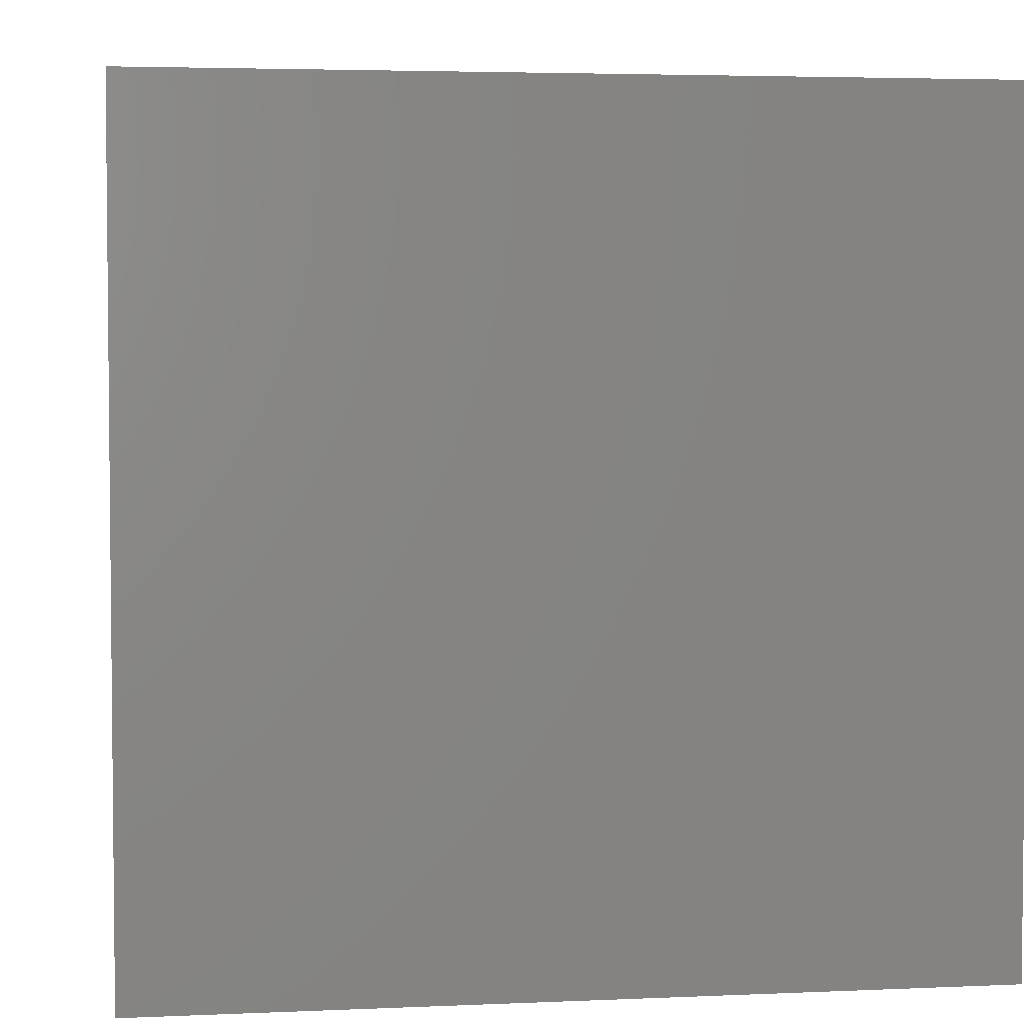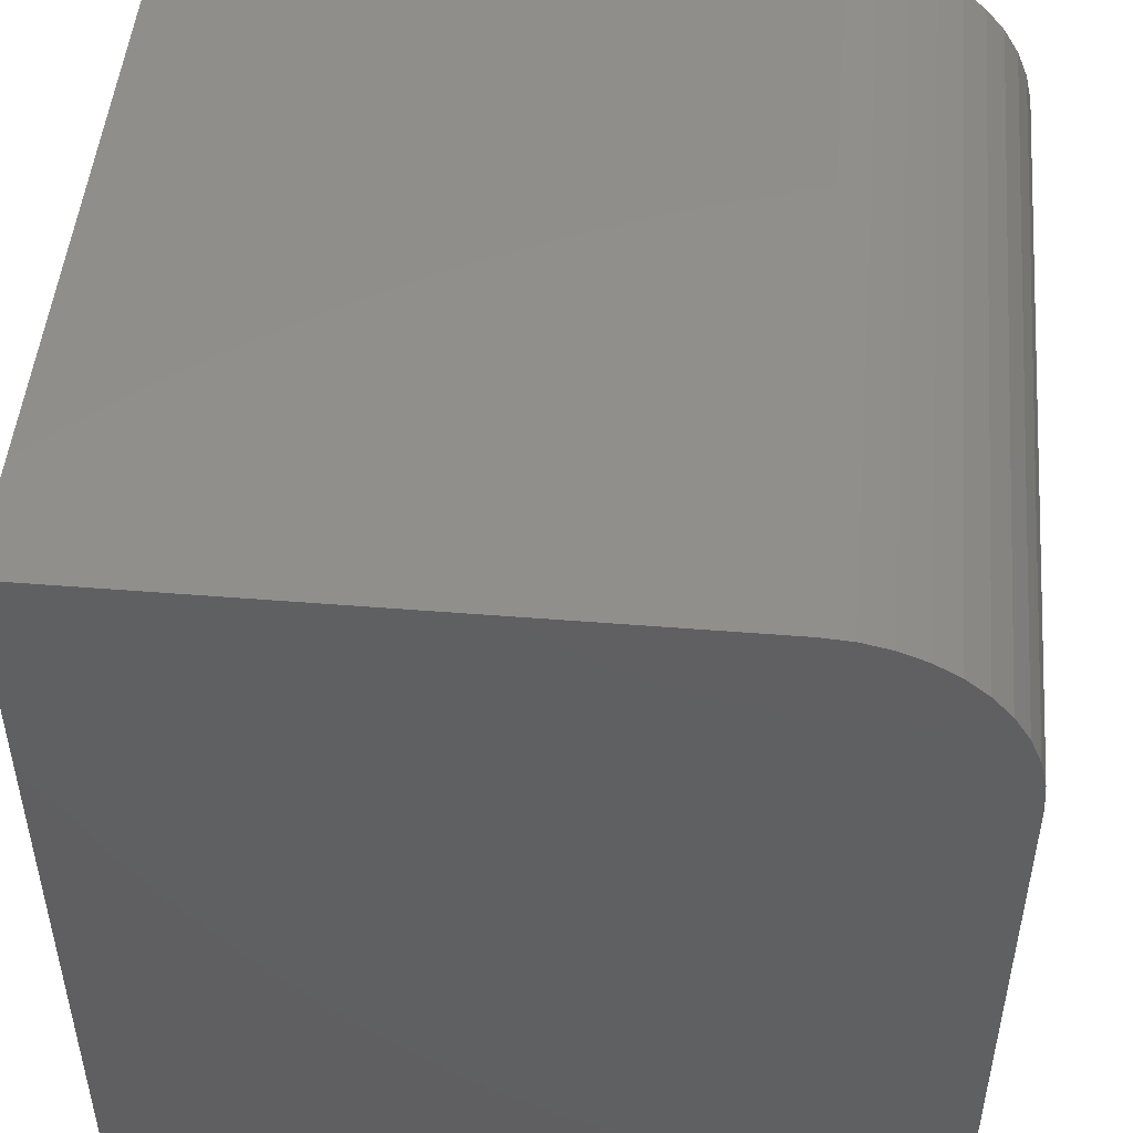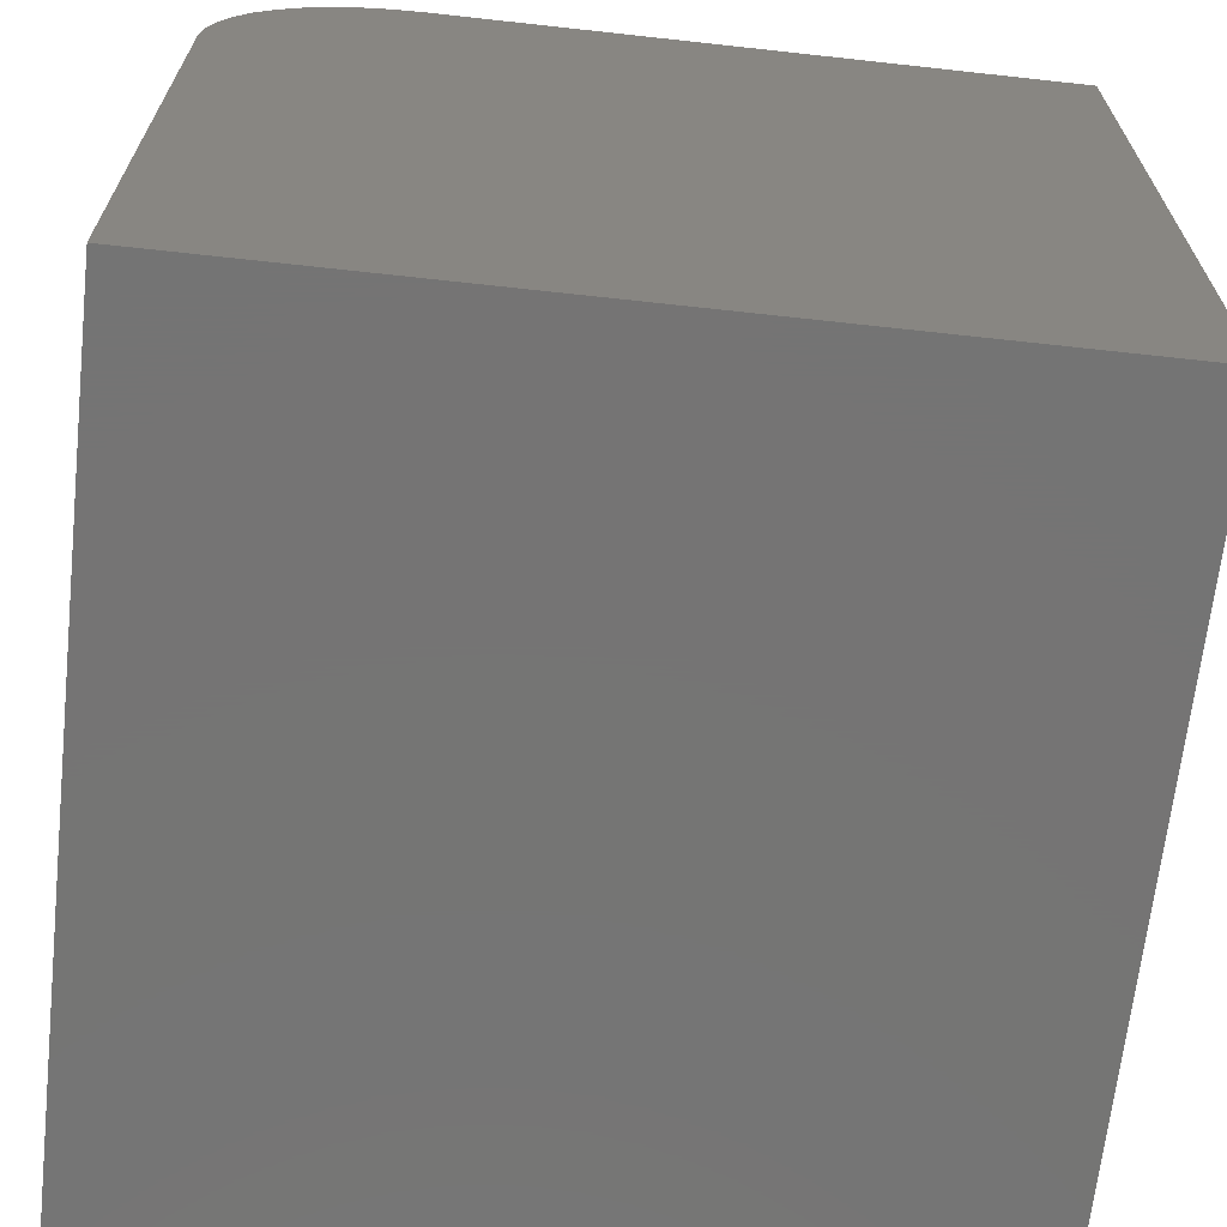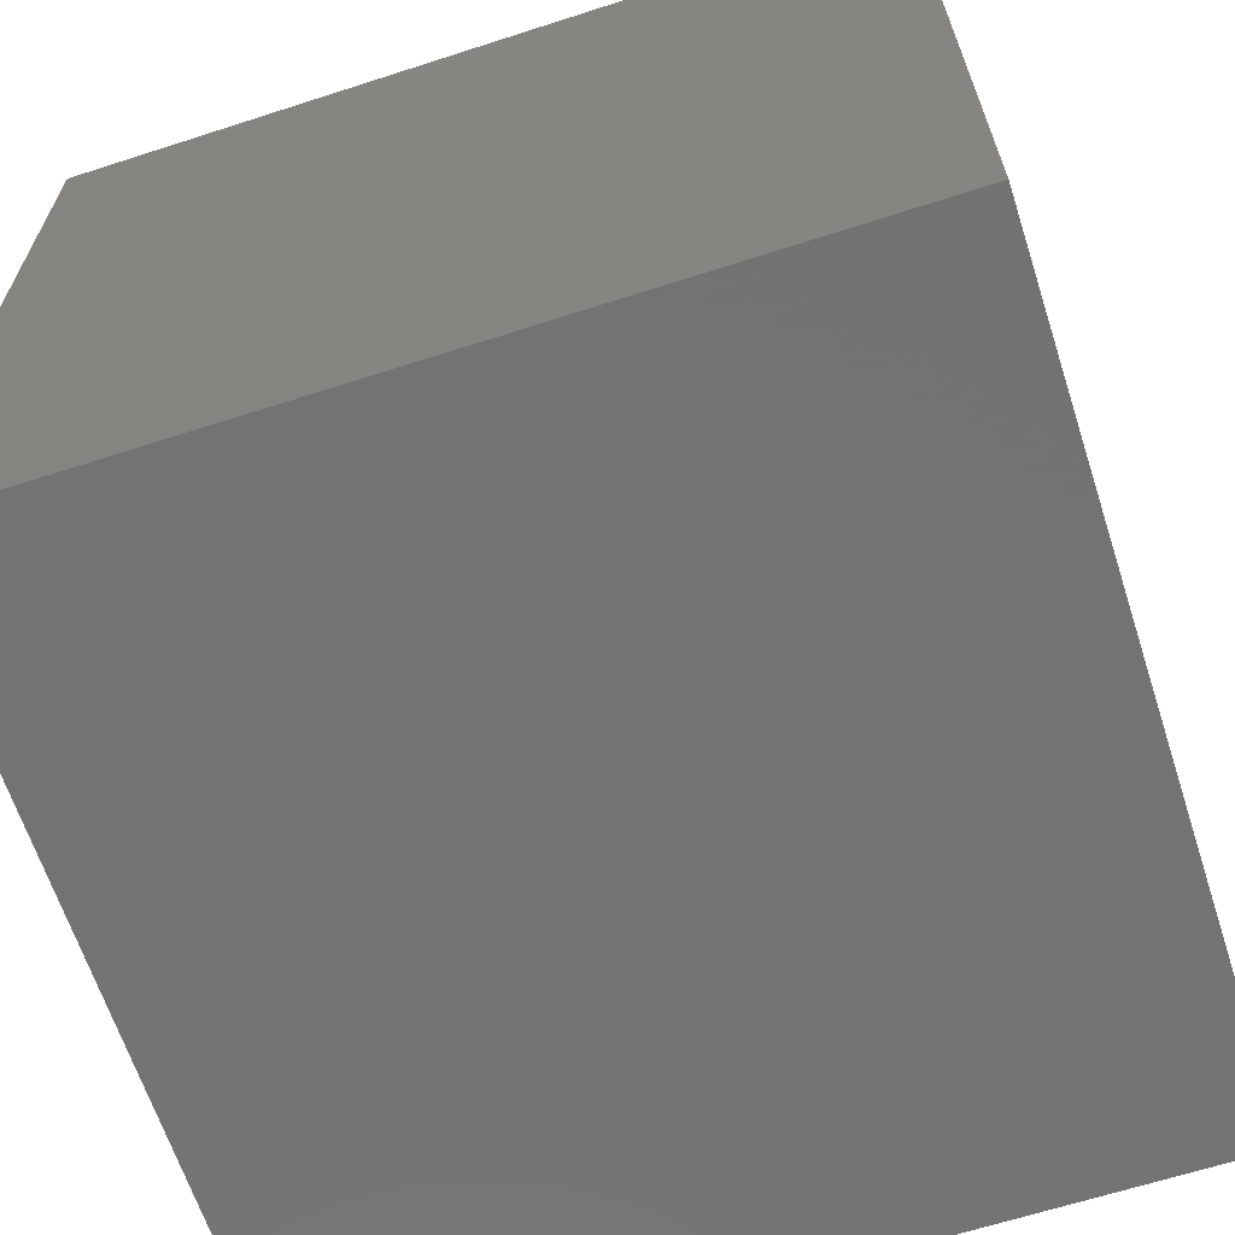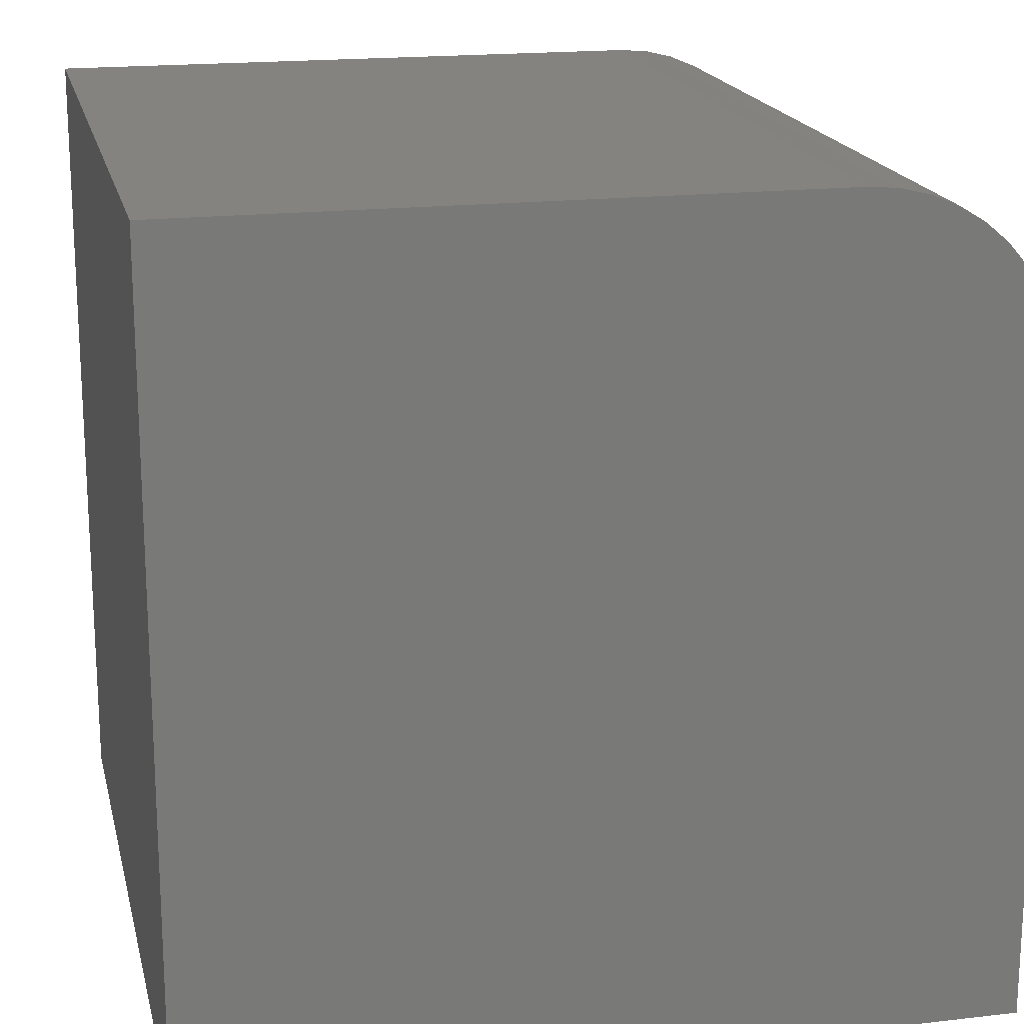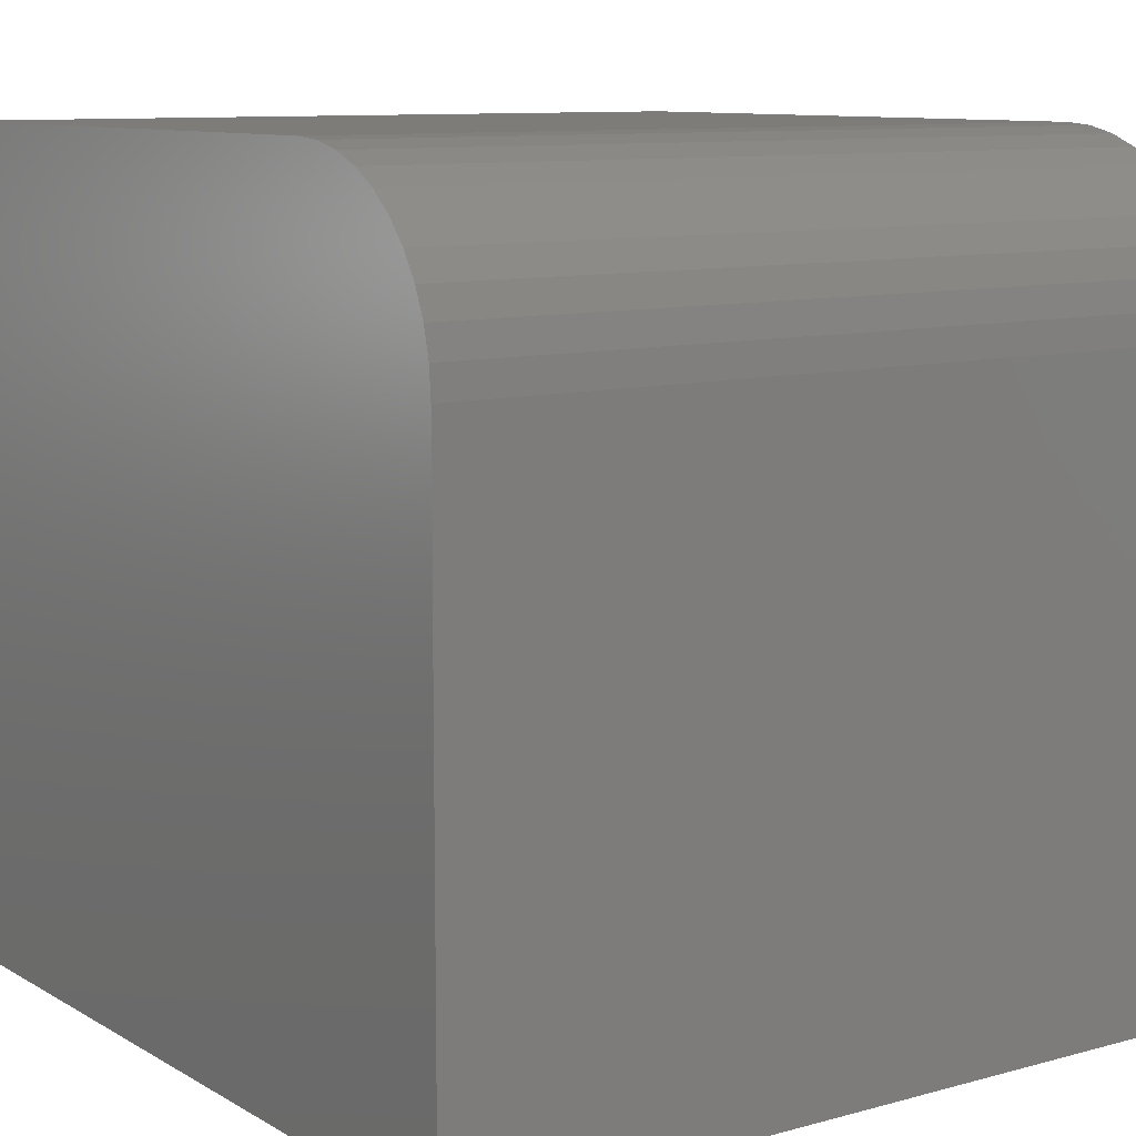
<metadata>
{"format":"stl","ext":"stl","renderer":"f3d","projection":"perspective","resolution":1024,"background":"white","views":[{"elev":3.8,"azim":171.5,"up":"+Y"},{"elev":48.8,"azim":-84.9,"up":"+Y"},{"elev":-66.9,"azim":83.7,"up":"+Y"},{"elev":-65.0,"azim":108.0,"up":"+Z"},{"elev":18.2,"azim":77.3,"up":"+Z"},{"elev":9.9,"azim":144.9,"up":"+Z"}]}
</metadata>
<code>
# stl→obj: 28 verts, 52 faces
v 0 10 7.696
v 0 10 0
v 0 0 0
v 0 0 10
v 0 7.696 10
v 0 8.056 9.972
v 0 8.742 9.749
v 0 9.749 8.742
v 0 9.887 8.408
v 0 9.05 9.56
v 0 9.325 9.325
v 0 9.56 9.05
v 0 8.408 9.887
v 0 9.972 8.056
v 10 7.696 10
v 10 0 10
v 10 0 0
v 10 10 0
v 10 10 7.696
v 10 9.972 8.056
v 10 9.749 8.742
v 10 9.56 9.05
v 10 9.325 9.325
v 10 9.05 9.56
v 10 8.742 9.749
v 10 8.408 9.887
v 10 9.887 8.408
v 10 8.056 9.972
f 1 2 3
f 3 4 1
f 1 4 5
f 1 5 6
f 7 8 9
f 7 10 8
f 8 10 11
f 8 11 12
f 6 13 1
f 1 13 7
f 1 7 14
f 14 7 9
f 5 4 15
f 15 4 16
f 17 18 16
f 16 18 19
f 16 19 15
f 15 19 20
f 21 22 23
f 23 24 21
f 21 24 25
f 21 25 26
f 20 27 15
f 15 27 21
f 15 21 28
f 28 21 26
f 2 18 3
f 3 18 17
f 19 18 1
f 1 18 2
f 17 16 3
f 3 16 4
f 5 15 28
f 5 28 6
f 6 28 26
f 6 26 13
f 13 26 25
f 13 25 7
f 7 25 24
f 7 24 10
f 10 24 23
f 10 23 11
f 11 23 22
f 11 22 12
f 12 22 21
f 12 21 8
f 8 21 27
f 8 27 9
f 9 27 20
f 9 20 14
f 14 20 19
f 14 19 1

</code>
